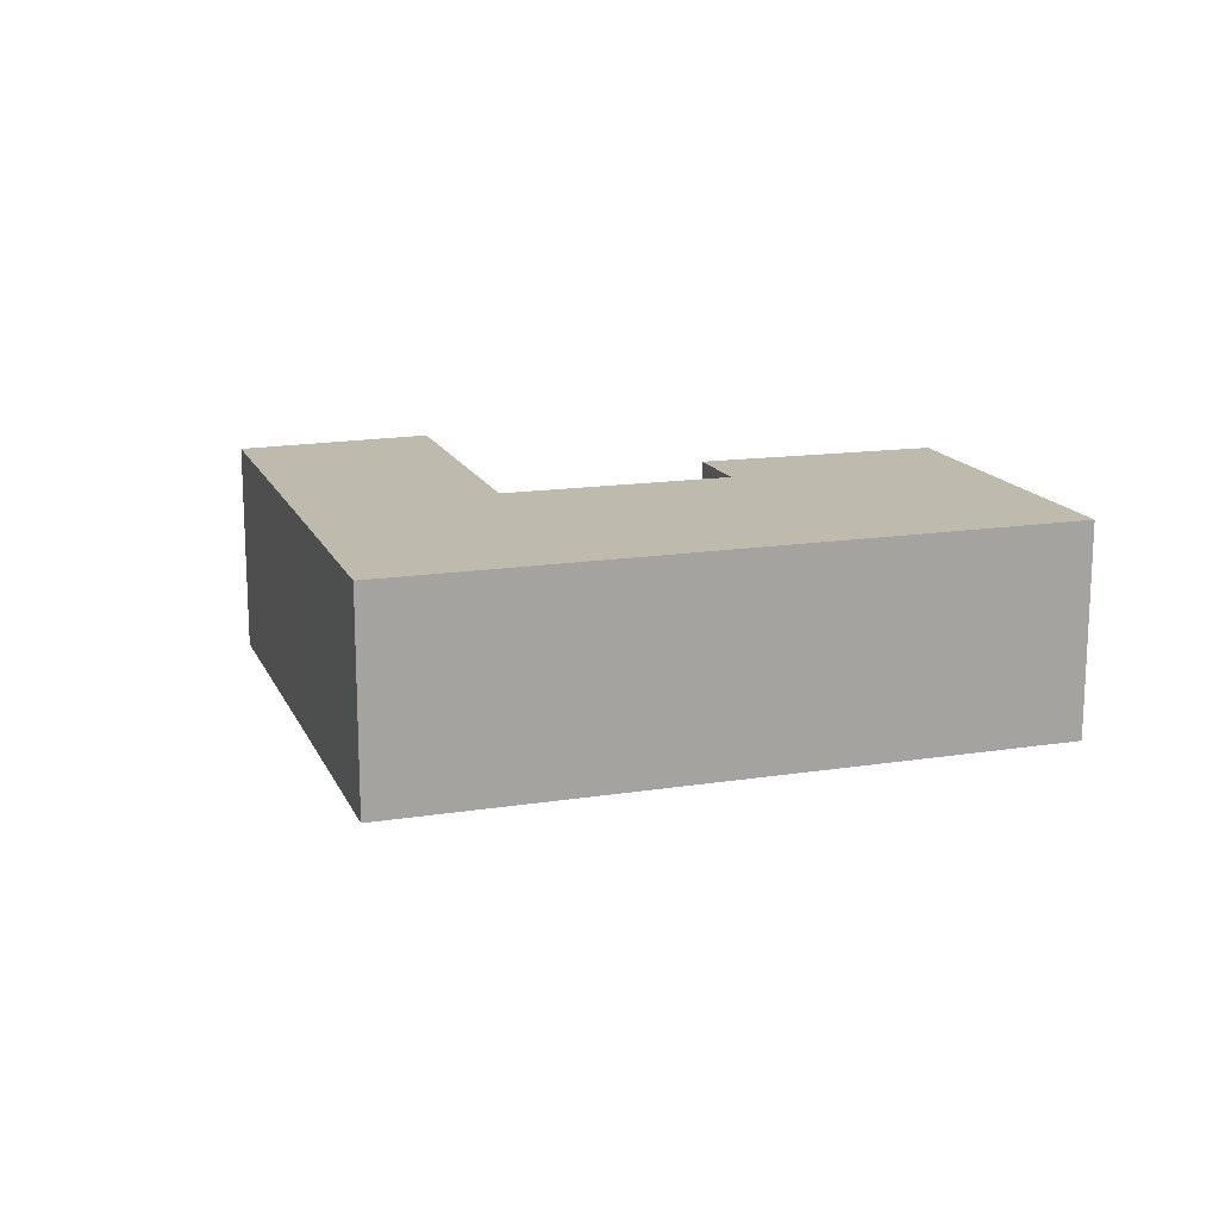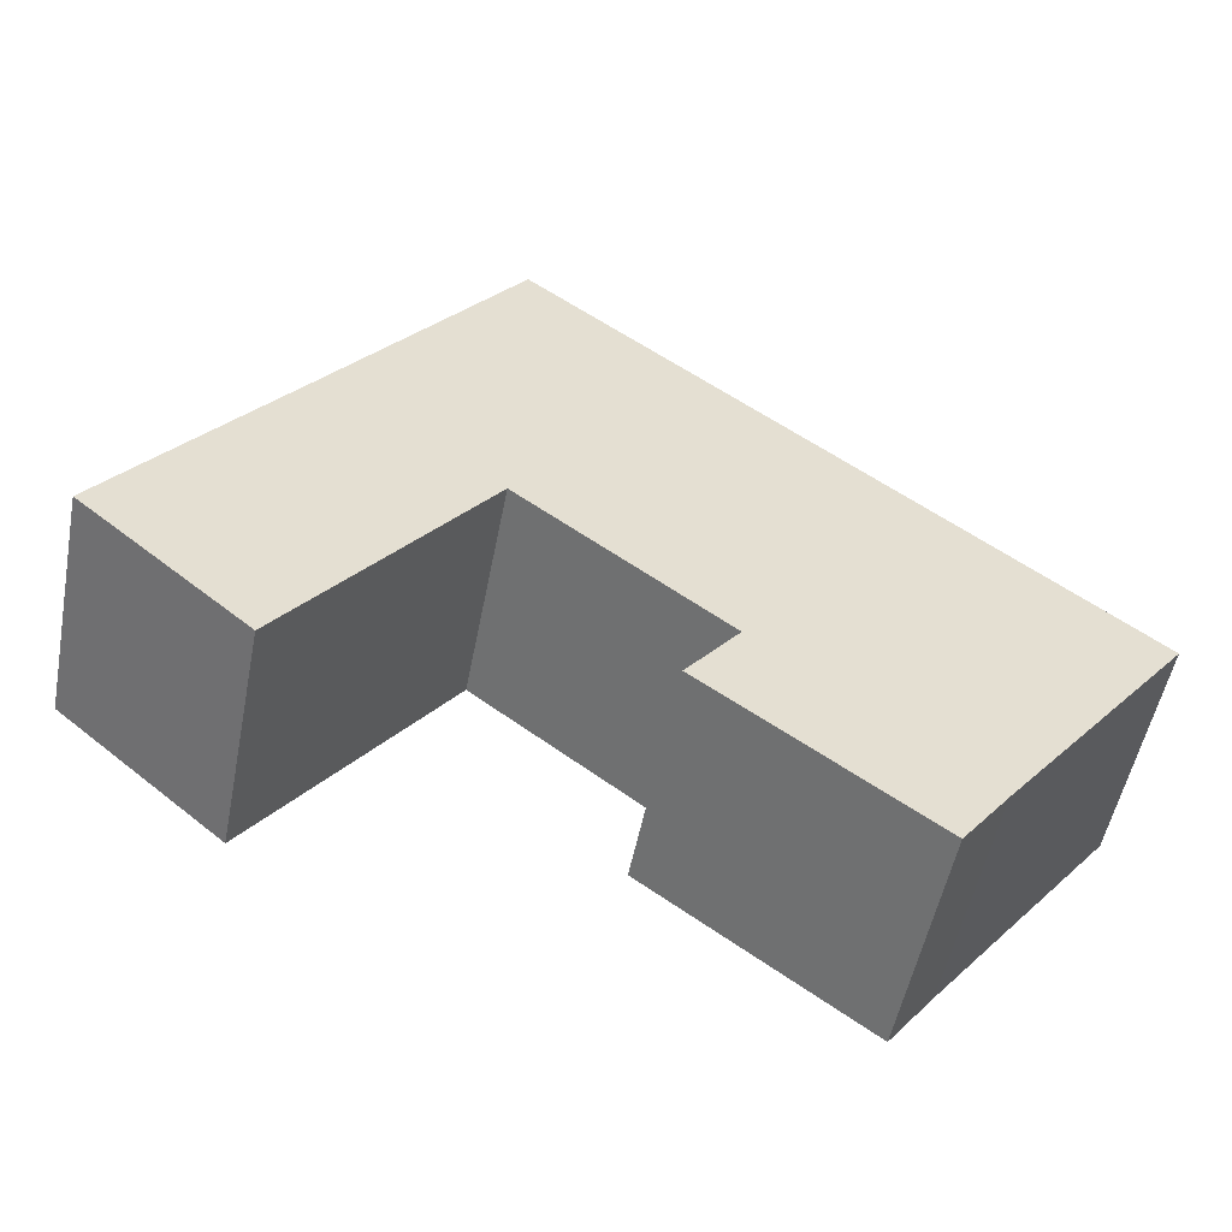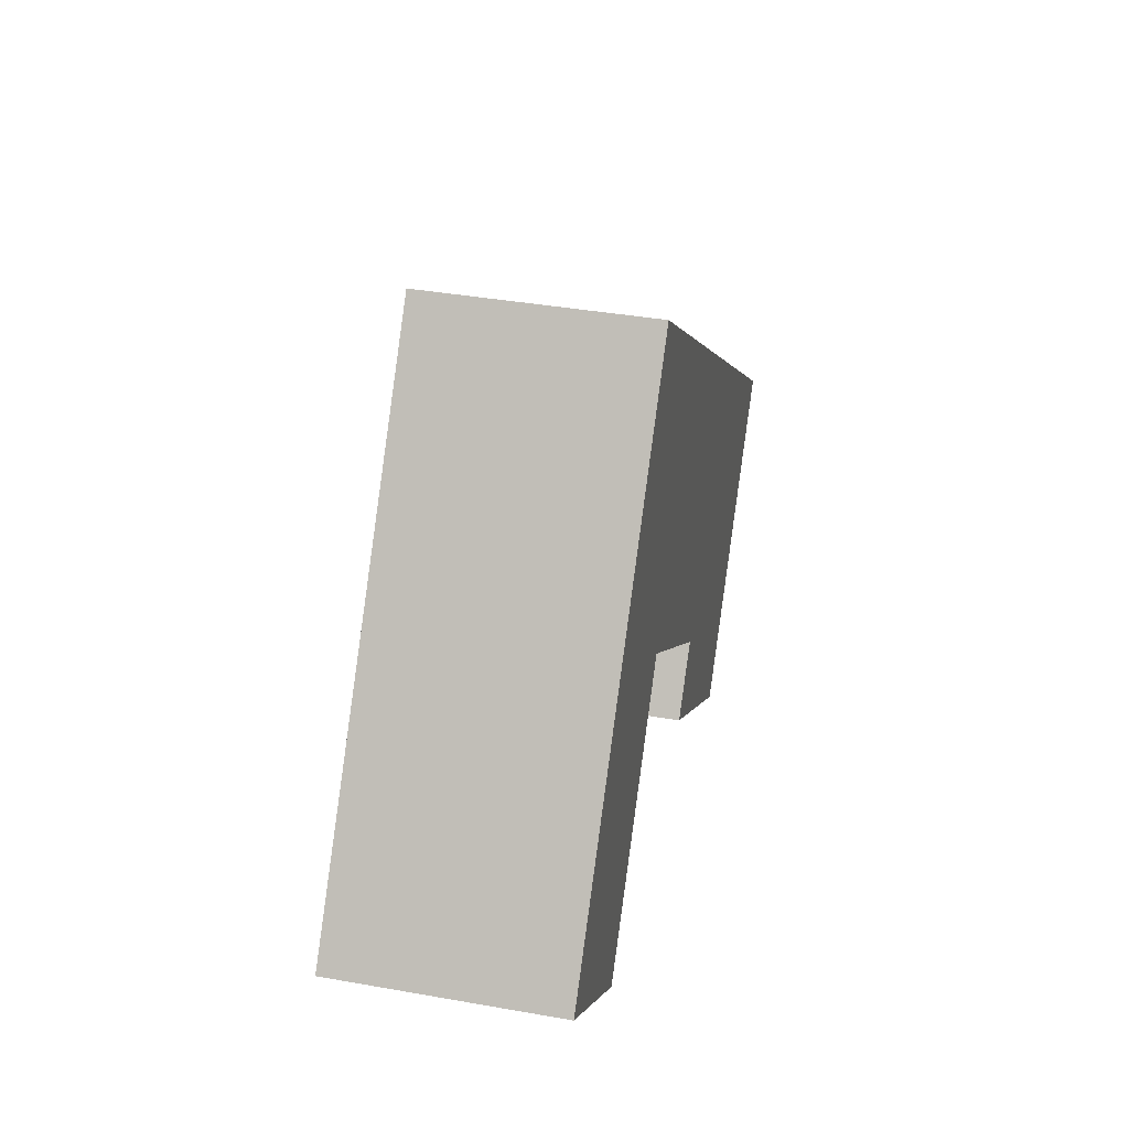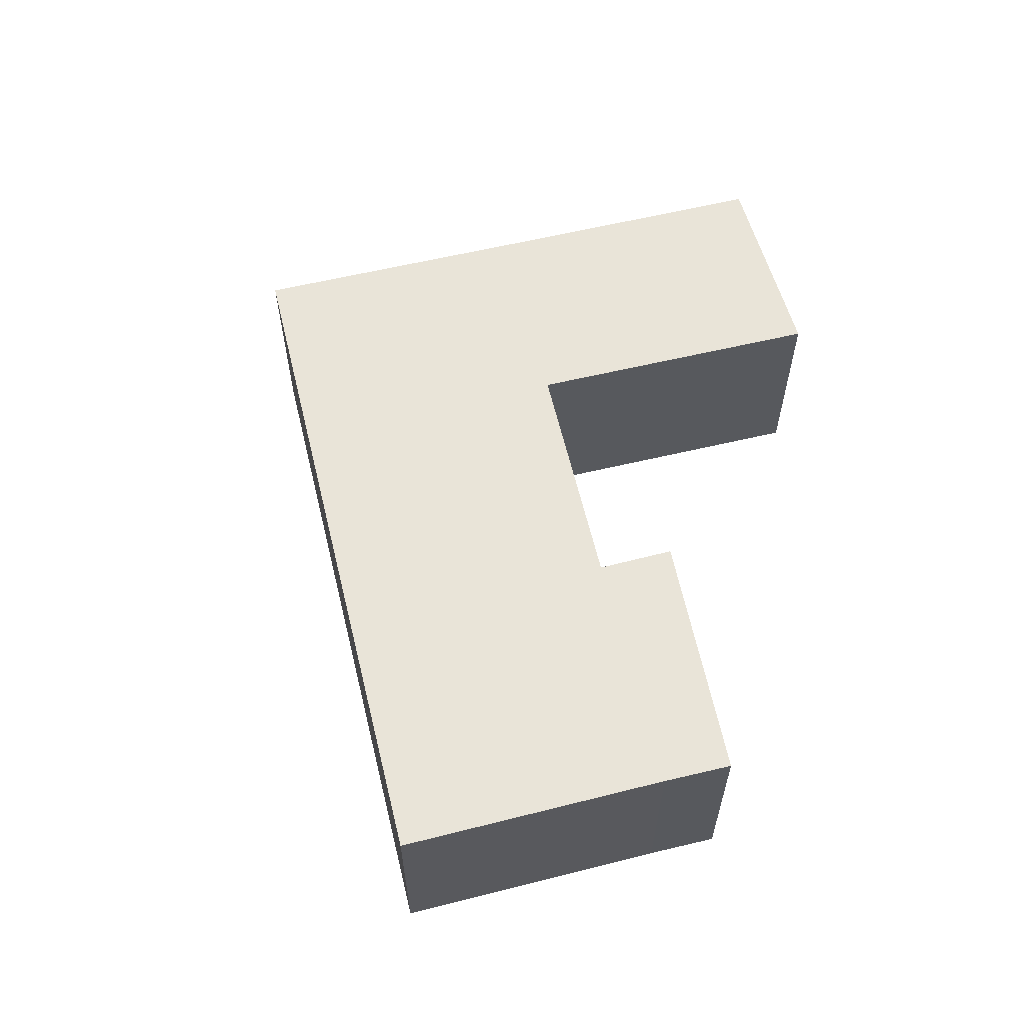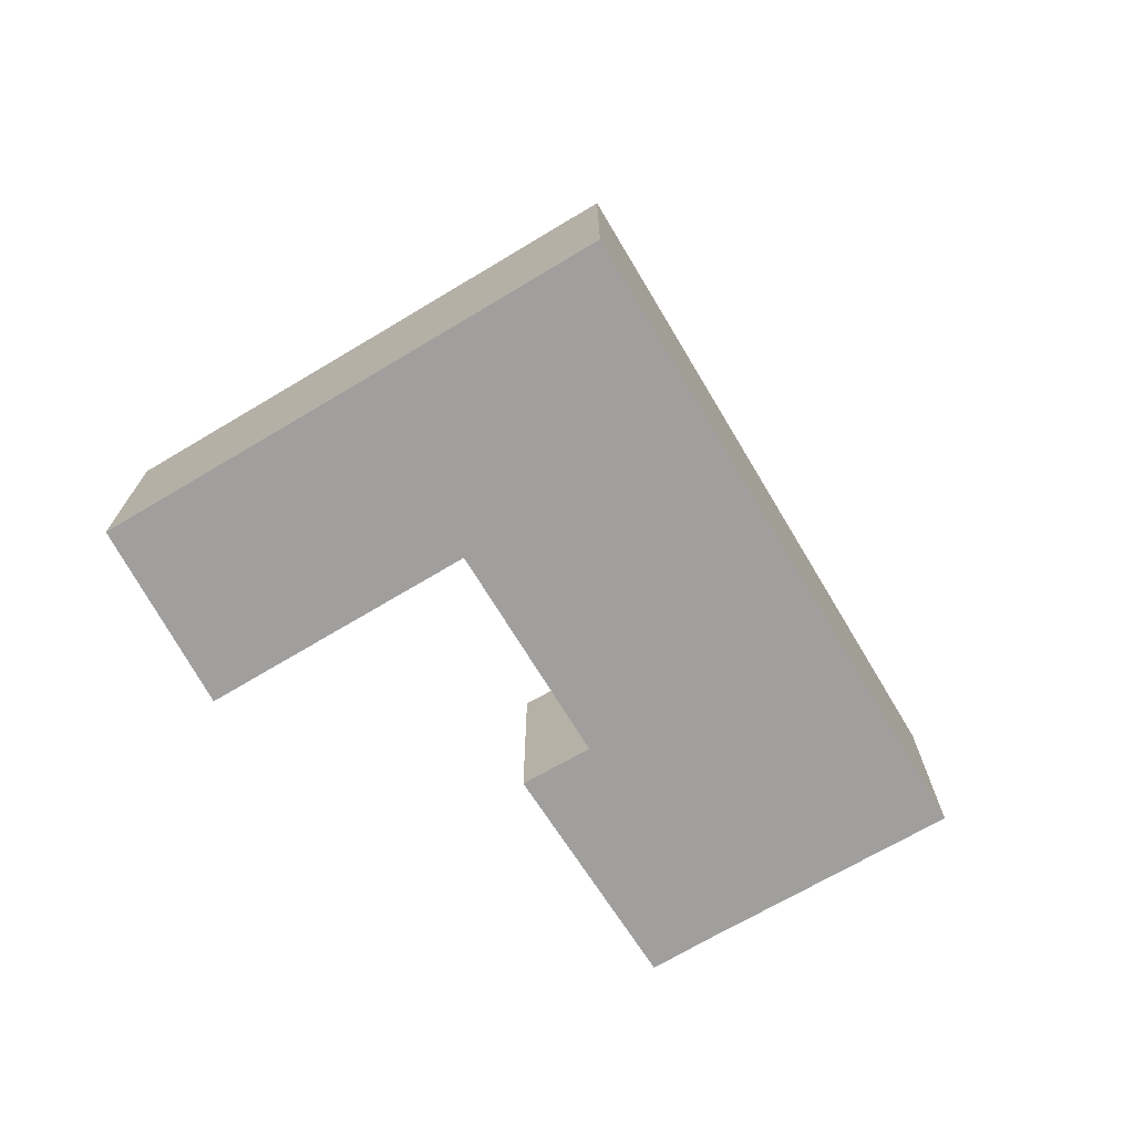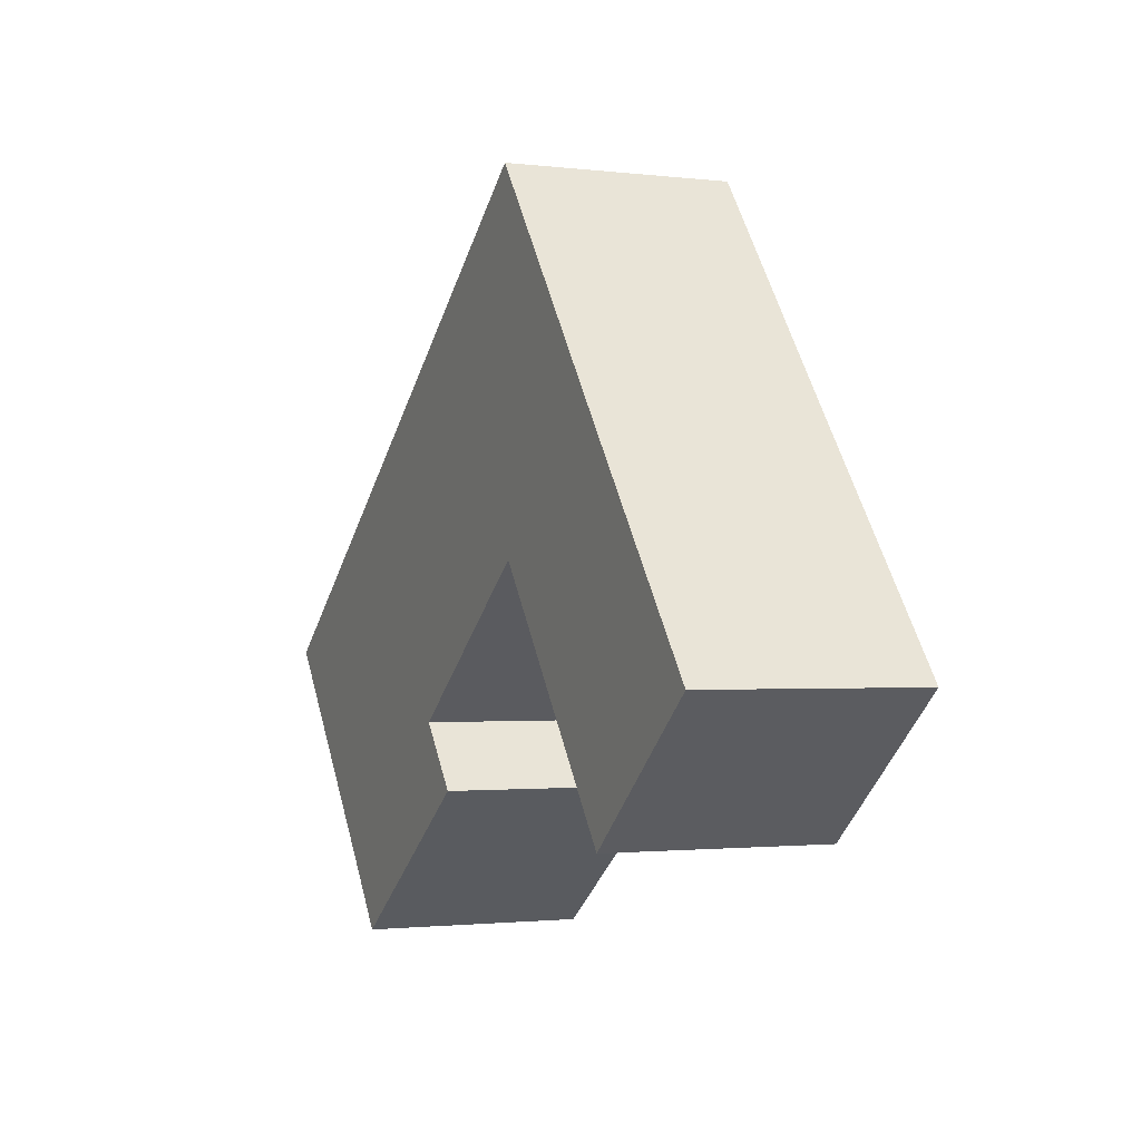
<metadata>
{"format":"obj","ext":"obj","renderer":"f3d","projection":"perspective","resolution":1024,"background":"white","views":[{"elev":15.8,"azim":19.5,"up":"+Y"},{"elev":-52.7,"azim":-11.0,"up":"+Z"},{"elev":38.6,"azim":-77.4,"up":"+Z"},{"elev":60.6,"azim":113.9,"up":"+Y"},{"elev":-71.4,"azim":-21.5,"up":"+Y"},{"elev":-1.5,"azim":-114.0,"up":"+Z"}]}
</metadata>
<code>
v -3.03 -0.08415 4.064
v -3.061 -0.08415 4.09
v -3.029 -0.08415 4.131
v -2.995 -0.08415 4.111
v -2.993 -0.08415 4.177
v -2.958 -0.08415 4.082
v -2.927 -0.08415 4.042
v -2.967 -0.08415 4.07
v -2.919 -0.08415 4.052
v -2.885 -0.08415 4.094
v -3.029 -0.1264 4.131
v -3.061 -0.1264 4.09
v -3.03 -0.1264 4.064
v -2.995 -0.1264 4.111
v -2.993 -0.1264 4.177
v -2.958 -0.1264 4.082
v -2.967 -0.1264 4.07
v -2.927 -0.1264 4.042
v -2.919 -0.1264 4.052
v -2.885 -0.1264 4.094
v -2.995 -0.1264 4.111
v -3.005 -0.1264 4.097
v -3.005 -0.08415 4.097
v -2.995 -0.08415 4.111
v -2.958 -0.1264 4.082
v -2.995 -0.1264 4.111
v -2.995 -0.08415 4.111
v -2.958 -0.08415 4.082
v -2.967 -0.1264 4.07
v -2.958 -0.1264 4.082
v -2.958 -0.08415 4.082
v -2.967 -0.08415 4.07
v -2.927 -0.1264 4.042
v -2.967 -0.1264 4.07
v -2.967 -0.08415 4.07
v -2.927 -0.08415 4.042
v -2.919 -0.1264 4.052
v -2.927 -0.1264 4.042
v -2.927 -0.08415 4.042
v -2.919 -0.08415 4.052
v -2.885 -0.1264 4.094
v -2.919 -0.1264 4.052
v -2.919 -0.08415 4.052
v -2.885 -0.08415 4.094
v -2.993 -0.1264 4.177
v -2.885 -0.1264 4.094
v -2.885 -0.08415 4.094
v -2.993 -0.08415 4.177
v -3.029 -0.1264 4.131
v -2.993 -0.1264 4.177
v -2.993 -0.08415 4.177
v -3.029 -0.08415 4.131
v -3.061 -0.1264 4.09
v -3.029 -0.1264 4.131
v -3.029 -0.08415 4.131
v -3.061 -0.08415 4.09
v -3.03 -0.1264 4.064
v -3.061 -0.1264 4.09
v -3.061 -0.08415 4.09
v -3.03 -0.08415 4.064
v -3.005 -0.1264 4.097
v -3.03 -0.1264 4.064
v -3.03 -0.08415 4.064
v -3.005 -0.08415 4.097
f 1 2 3
f 4 1 3
f 4 3 5
f 6 4 5
f 7 8 6
f 7 6 5
f 9 7 5
f 10 9 5
f 11 12 13
f 11 13 14
f 15 11 14
f 15 14 16
f 16 17 18
f 15 16 18
f 15 18 19
f 20 15 19
f 21 22 23
f 21 23 24
f 25 26 27
f 25 27 28
f 29 30 31
f 29 31 32
f 33 34 35
f 33 35 36
f 37 38 39
f 37 39 40
f 41 42 43
f 41 43 44
f 45 46 47
f 45 47 48
f 49 50 51
f 49 51 52
f 53 54 55
f 53 55 56
f 57 58 59
f 57 59 60
f 61 62 63
f 61 63 64

</code>
